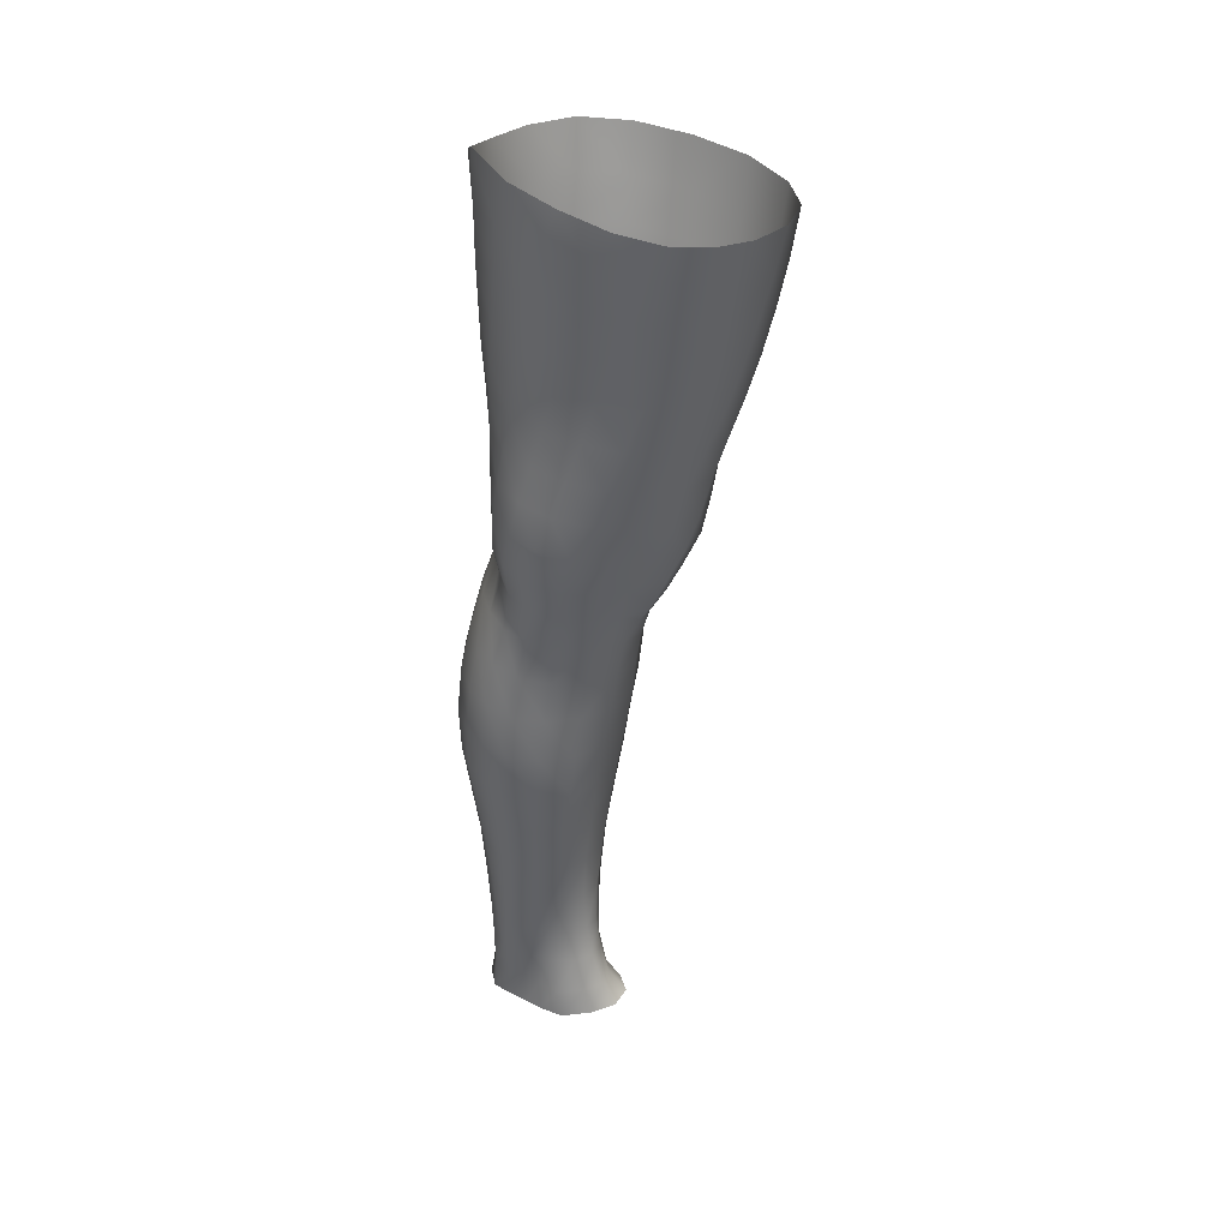
<metadata>
{"format":"obj","ext":"obj","renderer":"f3d","projection":"perspective","resolution":1024,"background":"white","views":[{"elev":32.6,"azim":-78.8,"up":"+Y"}]}
</metadata>
<code>
o SMPLX-mesh-female.001
v 0.1936 -0.5577 -0.000194
v 0.1884 -0.5627 0.03973
v 0.1586 -0.5527 -0.06221
v 0.1249 -0.5505 -0.07764
v 0.1708 -0.5673 0.07826
v 0.1421 -0.5716 0.1069
v 0.107 -0.5719 0.1192
v 0.08504 -0.5424 -0.08199
v 0.04243 -0.5254 -0.06851
v 0.05055 -0.5654 -0.07063
v 0.08766 -0.5729 -0.07855
v 0.1753 -0.5857 -0.03637
v 0.1834 -0.5538 -0.0359
v 0.1524 -0.5824 -0.06071
v 0.1862 -0.5912 -0.0023
v 0.1822 -0.5967 0.03736
v 0.1372 -0.6052 0.1033
v 0.1026 -0.6041 0.1143
v 0.0186 -0.5664 0.07921
v 0.04067 -0.5692 0.1003
v 0.03814 -0.5954 0.09162
v 0.01762 -0.5901 0.06886
v 0.01289 -0.5332 -0.04063
v 0.002572 -0.5435 -0.009099
v 0.005501 -0.57 -0.01981
v 0.02103 -0.5647 -0.04961
v 0.1267 -0.6667 0.09286
v 0.09268 -0.6661 0.1005
v 0.09779 -0.6358 0.1078
v 0.132 -0.6366 0.09831
v 0.008588 -0.6121 0.03012
v 0.01811 -0.6171 0.05738
v 0.01955 -0.6463 0.04638
v 0.01225 -0.6417 0.01903
v 0.01574 -0.6719 0.009928
v 0.02106 -0.6769 0.03794
v 0.02106 -0.7064 0.0268
v 0.01758 -0.7009 0.00058
v 0.1649 -0.6025 0.07546
v 0.168 -0.6593 0.03553
v 0.1532 -0.6649 0.06884
v 0.1587 -0.6343 0.07227
v 0.1742 -0.6287 0.03665
v 0.1226 -0.5794 -0.07469
v 0.005924 -0.5847 0.04179
v 0.005174 -0.5622 0.05351
v 0.02048 -0.6352 -0.0346
v 0.03722 -0.6337 -0.05812
v 0.02958 -0.6006 -0.05431
v 0.01266 -0.6026 -0.0279
v 0.1483 -0.6406 -0.05705
v 0.1664 -0.6455 -0.03231
v 0.1702 -0.6162 -0.03377
v 0.15 -0.6119 -0.05827
v 0.1727 -0.6523 -0.000348
v 0.1788 -0.6222 -0.000565
v 0.1572 -0.7175 0.03315
v 0.1414 -0.7221 0.06206
v 0.1472 -0.6941 0.0654
v 0.1623 -0.6888 0.03425
v 0.1634 -0.7101 -0.000917
v 0.1677 -0.6815 -0.000709
v 0.1629 -0.6744 -0.03155
v 0.1594 -0.7029 -0.03036
v 0.1443 -0.6969 -0.05313
v 0.1466 -0.6689 -0.05558
v 0.1235 -0.6655 -0.07145
v 0.1235 -0.693 -0.06885
v 0.09653 -0.6633 -0.07723
v 0.06829 -0.6626 -0.07366
v 0.07322 -0.6904 -0.07304
v 0.09933 -0.6909 -0.07476
v 0.0317 -0.6939 -0.04678
v 0.04969 -0.6916 -0.06406
v 0.04371 -0.6637 -0.06153
v 0.02668 -0.6657 -0.04075
v 0.05169 -0.8027 -0.06649
v 0.07236 -0.7998 -0.06868
v 0.06562 -0.7721 -0.0699
v 0.04468 -0.7746 -0.06416
v 0.09153 -0.7972 -0.07218
v 0.1112 -0.7965 -0.07265
v 0.1067 -0.7702 -0.07017
v 0.08675 -0.7706 -0.06989
v 0.14 -0.776 -0.04668
v 0.1254 -0.7715 -0.06319
v 0.1294 -0.798 -0.06475
v 0.1426 -0.8024 -0.04759
v 0.1541 -0.808 -0.02666
v 0.154 -0.7822 -0.02641
v 0.1522 -0.8142 -0.002717
v 0.1559 -0.7894 -0.001371
v 0.1412 -0.7952 0.02458
v 0.1376 -0.8192 0.02212
v 0.02453 -0.8152 -0.01437
v 0.02491 -0.8098 -0.03694
v 0.01986 -0.7826 -0.02924
v 0.02171 -0.7882 -0.00695
v 0.04909 -0.7976 0.03703
v 0.06947 -0.7998 0.05838
v 0.06806 -0.8247 0.04653
v 0.05117 -0.8236 0.02368
v 0.1596 -0.7373 -0.00103
v 0.1528 -0.7449 0.03203
v 0.1416 -0.7239 -0.05038
v 0.1561 -0.7301 -0.02872
v 0.03587 -0.7208 -0.05295
v 0.05506 -0.7184 -0.06634
v 0.02136 -0.7345 0.01529
v 0.01822 -0.7289 -0.009412
v 0.1077 -0.7495 0.07388
v 0.1353 -0.7492 0.05906
v 0.1283 -0.7746 0.05509
v 0.1019 -0.7757 0.06981
v 0.1574 -0.7637 -0.001137
v 0.1541 -0.7563 -0.02731
v 0.1398 -0.7499 -0.04787
v 0.1236 -0.7459 -0.06348
v 0.1038 -0.7442 -0.06965
v 0.08245 -0.7441 -0.07003
v 0.06015 -0.745 -0.06845
v 0.04001 -0.7474 -0.05879
v 0.01882 -0.7558 -0.0197
v 0.02178 -0.7618 0.003508
v 0.09687 -0.801 0.06457
v 0.1225 -0.7987 0.04848
v 0.1219 -0.8219 0.04243
v 0.09364 -0.824 0.05378
v 0.0929 -0.8462 0.04251
v 0.06949 -0.8471 0.03561
v 0.09673 -0.825 -0.07548
v 0.1158 -0.8245 -0.07442
v 0.133 -0.8254 -0.06624
v 0.1558 -0.8335 -0.02895
v 0.1498 -0.8405 -0.00191
v 0.1351 -0.8456 0.02154
v 0.1181 -0.8445 0.03698
v 0.04029 -0.8651 -0.04278
v 0.03392 -0.8366 -0.03909
v 0.03268 -0.8409 -0.01937
v 0.03925 -0.869 -0.02271
v 0.06217 -0.8592 -0.07243
v 0.08033 -0.8557 -0.0821
v 0.07813 -0.8274 -0.06841
v 0.06025 -0.8309 -0.06328
v 0.1012 -0.8535 -0.08614
v 0.1219 -0.853 -0.08235
v 0.1407 -0.8532 -0.07291
v 0.1481 -0.8281 -0.05111
v 0.1544 -0.8561 -0.05516
v 0.1573 -0.8619 -0.02965
v 0.1492 -0.8687 0.002182
v 0.1293 -0.905 0.0204
v 0.1257 -0.8739 0.02201
v 0.152 -0.8991 0.001811
v 0.1038 -1.006 0.006279
v 0.1299 -1.003 0.006173
v 0.1269 -1.038 0.000325
v 0.1037 -1.041 0.000859
v 0.04239 -0.8988 -0.02677
v 0.04178 -0.8962 -0.04982
v 0.06262 -0.8909 -0.0827
v 0.08278 -0.8871 -0.09287
v 0.1653 -0.9234 -0.03477
v 0.1616 -0.8919 -0.02963
v 0.1593 -0.8863 -0.05779
v 0.1623 -0.9186 -0.06272
v 0.04501 -0.9982 -0.03969
v 0.04467 -0.9969 -0.06133
v 0.04167 -0.9626 -0.05975
v 0.04216 -0.9644 -0.03603
v 0.06181 -0.925 -0.08905
v 0.0622 -0.9588 -0.09282
v 0.08141 -0.9557 -0.1037
v 0.08168 -0.9209 -0.1001
v 0.1619 -0.9935 -0.04063
v 0.1654 -0.9572 -0.03844
v 0.1629 -0.9536 -0.06566
v 0.1598 -0.9909 -0.06668
v 0.1553 -0.9298 -0.003599
v 0.1552 -0.9621 -0.009085
v 0.1325 -0.9684 0.01113
v 0.1311 -0.9358 0.01676
v 0.104 -0.9711 0.01229
v 0.1013 -0.9384 0.01761
v 0.05828 -1.071 -0.06022
v 0.05153 -1.033 -0.06107
v 0.05155 -1.036 -0.04092
v 0.05874 -1.075 -0.04211
v 0.08423 -0.9918 -0.103
v 0.06516 -0.9938 -0.09334
v 0.07037 -1.031 -0.08938
v 0.08763 -1.029 -0.0983
v 0.1498 -1.072 -0.04366
v 0.1565 -1.032 -0.04236
v 0.154 -1.03 -0.06627
v 0.1467 -1.07 -0.06574
v 0.1244 -1.076 -0.005777
v 0.1479 -1.034 -0.01563
v 0.1431 -1.073 -0.02069
v 0.1199 -1.114 -0.009083
v 0.1012 -1.117 -0.008029
v 0.1027 -1.079 -0.004502
v 0.06522 -1.111 -0.04237
v 0.0634 -1.108 -0.05862
v 0.08932 -1.103 -0.08965
v 0.08973 -1.067 -0.09316
v 0.07404 -1.069 -0.08493
v 0.07528 -1.105 -0.08143
v 0.1252 -1.069 -0.09095
v 0.1077 -1.067 -0.09537
v 0.1065 -1.103 -0.09143
v 0.1224 -1.105 -0.08651
v 0.1389 -1.106 -0.06382
v 0.1383 -1.069 -0.08091
v 0.1321 -1.106 -0.07708
v 0.1432 -1.107 -0.0434
v 0.1377 -1.111 -0.02223
v 0.03748 -0.6239 0.08301
v 0.03599 -0.6544 0.07313
v 0.03416 -0.7127 0.05151
v 0.03599 -0.6846 0.06356
v 0.0333 -0.7404 0.03921
v 0.03317 -0.768 0.02721
v 0.03263 -0.7945 0.01483
v 0.03534 -0.8205 0.00437
v 0.04145 -0.8462 -0.000582
v 0.0473 -0.8738 -0.001817
v 0.05315 -0.9325 -0.008927
v 0.04241 -0.9309 -0.03173
v 0.0519 -0.9023 -0.004751
v 0.05623 -1.001 -0.01694
v 0.05387 -0.9656 -0.01293
v 0.06182 -1.039 -0.02083
v 0.06755 -1.078 -0.02485
v 0.07368 -1.114 -0.0269
v 0.1481 -0.7707 0.0295
v 0.1232 -0.7197 -0.06542
v 0.1016 -0.7178 -0.07147
v 0.07799 -0.7174 -0.0714
v 0.05186 -0.7454 0.06086
v 0.0772 -0.7481 0.07398
v 0.07252 -0.7744 0.06725
v 0.04881 -0.7724 0.05057
v 0.09726 -0.9109 0.02092
v 0.07424 -0.9365 0.007823
v 0.07144 -0.9071 0.01255
v 0.09534 -0.8852 0.02499
v 0.1286 -0.883 -0.09089
v 0.1471 -0.8833 -0.07891
v 0.1307 -0.9156 -0.09875
v 0.106 -0.8844 -0.09528
v 0.1064 -0.9174 -0.1034
v 0.0586 -0.6919 0.08293
v 0.08733 -0.6948 0.09184
v 0.08213 -0.722 0.08261
v 0.05508 -0.7185 0.07206
v 0.001024 -0.5548 0.02327
v 0.06722 -0.6013 0.109
v 0.07177 -0.5709 0.1156
v 0.06406 -0.6323 0.1011
v 0.06113 -0.6629 0.09248
v 0.05639 -0.849 0.01671
v 0.06763 -0.8771 0.01792
v 0.07679 -0.9693 0.002197
v 0.07886 -1.004 -0.003173
v 0.08135 -1.042 -0.008152
v 0.08348 -1.081 -0.01285
v 0.08568 -1.117 -0.01507
v 0.002857 -0.5778 0.0115
v 0.00752 -0.6071 0.001456
v 0.01292 -0.638 -0.007816
v 0.06365 -0.6336 -0.07322
v 0.09366 -0.635 -0.07833
v 0.09088 -0.6051 -0.07878
v 0.05793 -0.6016 -0.07252
v 0.1229 -0.6375 -0.07269
v 0.1228 -0.6086 -0.07346
v 0.1139 -0.7231 0.07955
v 0.1057 -0.9533 -0.1073
v 0.1289 -0.9902 -0.1009
v 0.1301 -0.9512 -0.1022
v 0.1065 -0.9909 -0.1058
v 0.1498 -0.9513 -0.08779
v 0.1494 -0.9157 -0.08498
v 0.1522 -0.9968 -0.01209
v 0.108 -1.029 -0.101
v 0.1276 -1.03 -0.09611
v 0.1437 -1.029 -0.08423
v 0.1478 -0.9896 -0.08717
v 0.01716 -0.6684 -0.01615
v 0.02054 -0.697 -0.02447
v 0.02304 -0.7243 -0.03294
v 0.02537 -0.7511 -0.04137
v 0.02849 -0.778 -0.04936
v 0.03504 -0.805 -0.05512
v 0.04428 -0.833 -0.05474
v 0.04847 -0.862 -0.05998
v 0.04152 -0.929 -0.05563
v 0.04874 -0.9269 -0.07426
v 0.0492 -0.8935 -0.06829
v 0.04904 -0.961 -0.07795
v 0.05224 -0.9954 -0.07855
v 0.05837 -1.032 -0.07638
v 0.0671 -1.106 -0.07139
v 0.06405 -1.069 -0.07389
v 0.1208 -0.6952 0.08653
v 0.07043 -1.143 -0.04057
v 0.07215 -1.171 -0.03682
v 0.07203 -1.17 -0.05278
v 0.06844 -1.141 -0.05627
v 0.08778 -1.136 -0.08677
v 0.07513 -1.138 -0.07784
v 0.1039 -1.135 -0.08882
v 0.1015 -1.165 -0.08734
v 0.1135 -1.166 -0.0807
v 0.118 -1.136 -0.08325
v 0.1262 -1.137 -0.07339
v 0.132 -1.167 -0.0411
v 0.137 -1.139 -0.04189
v 0.1323 -1.137 -0.06093
v 0.1284 -1.166 -0.05919
v 0.131 -1.143 -0.02159
v 0.126 -1.17 -0.02118
v 0.1149 -1.147 -0.01006
v 0.07675 -1.146 -0.02479
v 0.07684 -1.173 -0.01997
v 0.08666 -1.165 -0.08501
v 0.07677 -1.167 -0.07445
v 0.06933 -1.14 -0.06731
v 0.0738 -1.168 -0.06379
v 0.07297 -1.199 -0.04848
v 0.06725 -1.199 -0.03271
v 0.08604 -1.195 -0.08481
v 0.07904 -1.197 -0.07194
v 0.1107 -1.194 -0.07902
v 0.0997 -1.194 -0.08836
v 0.1293 -1.195 -0.05847
v 0.1215 -1.166 -0.0704
v 0.1202 -1.194 -0.06867
v 0.1311 -1.194 -0.04099
v 0.125 -1.197 -0.01809
v 0.07337 -1.199 -0.01374
v 0.07613 -1.198 -0.06042
v 0.08652 -1.148 -0.01311
v 0.08613 -1.174 -0.008726
v 0.09928 -1.149 -0.008198
v 0.1117 -1.173 -0.008836
v 0.09832 -1.175 -0.005247
v 0.0839 -1.199 -0.000641
v 0.1114 -1.199 -0.003605
v 0.0982 -1.2 0.001934
v 0.1316 -1.217 -0.06096
v 0.1357 -1.217 -0.04263
v 0.121 -1.216 -0.07222
v 0.09945 -1.216 -0.0919
v 0.1118 -1.215 -0.08347
v 0.08276 -1.218 0.009601
v 0.07229 -1.22 -0.00725
v 0.09875 -1.217 0.01477
v 0.1144 -1.217 0.007183
v 0.06618 -1.222 -0.02893
v 0.07037 -1.221 -0.04657
v 0.07526 -1.22 -0.05863
v 0.08543 -1.218 -0.08566
v 0.07941 -1.219 -0.07028
v 0.1278 -1.22 -0.01375
v 0.09418 -0.8647 0.03115
v 0.07812 -0.8627 0.02769
v 0.1121 -0.8616 0.03058
f 8 10 9
f 17 7 18
f 27 29 28
f 31 33 32
f 35 37 36
f 6 39 5
f 40 42 41
f 51 53 52
f 22 46 45
f 55 43 40
f 62 64 63
f 73 75 74
f 69 71 70
f 77 79 78
f 95 97 96
f 85 87 86
f 89 92 91
f 64 105 65
f 116 85 117
f 82 131 81
f 134 150 149
f 119 84 120
f 180 182 181
f 194 196 195
f 218 198 201
f 142 144 143
f 210 212 211
f 37 223 221
f 183 184 182
f 189 205 204
f 111 113 112
f 168 170 169
f 133 147 132
f 124 225 224
f 156 158 157
f 220 32 33
f 214 215 197
f 221 36 37
f 109 38 110
f 91 134 89
f 225 95 226
f 13 15 12
f 80 121 79
f 99 101 100
f 143 162 142
f 229 160 230
f 189 234 188
f 145 78 144
f 190 192 191
f 226 140 227
f 165 180 164
f 232 171 168
f 241 243 242
f 251 252 249
f 93 113 126
f 105 118 238
f 254 256 255
f 124 110 123
f 9 26 23
f 221 241 257
f 102 227 263
f 264 231 247
f 24 270 258
f 273 275 274
f 274 278 277
f 70 74 75
f 111 256 242
f 244 100 243
f 61 106 64
f 107 74 108
f 72 240 71
f 79 120 84
f 185 265 184
f 211 288 210
f 268 202 203
f 195 200 194
f 104 115 103
f 292 110 38
f 294 107 122
f 294 97 123
f 297 96 296
f 191 304 303
f 57 59 58
f 280 175 253
f 81 144 78
f 88 90 89
f 203 267 268
f 197 217 214
f 235 204 236
f 94 135 91
f 281 289 288
f 116 103 115
f 239 68 238
f 50 272 271
f 299 301 300
f 206 211 212
f 145 298 297
f 66 68 67
f 1 16 15
f 149 89 134
f 286 177 181
f 80 296 295
f 76 292 291
f 240 121 108
f 251 284 282
f 106 117 105
f 227 141 228
f 30 18 29
f 54 12 53
f 31 270 271
f 276 11 275
f 222 262 220
f 53 15 56
f 56 16 43
f 275 44 278
f 55 63 52
f 104 58 112
f 274 70 273
f 259 219 261
f 219 22 32
f 182 286 181
f 282 253 251
f 179 284 178
f 164 181 177
f 173 303 302
f 161 230 160
f 162 175 172
f 166 151 165
f 183 155 153
f 185 153 245
f 248 247 245
f 252 147 249
f 262 255 28
f 193 283 287
f 34 36 33
f 161 298 301
f 232 188 234
f 23 25 24
f 308 310 309
f 312 209 206
f 314 316 315
f 329 330 313
f 323 319 320
f 323 201 325
f 332 309 310
f 336 315 316
f 310 344 332
f 176 199 195
f 281 280 282
f 197 289 196
f 146 163 143
f 235 267 234
f 165 152 155
f 267 156 266
f 341 322 319
f 193 208 192
f 43 39 42
f 247 229 246
f 327 345 326
f 202 345 347
f 347 348 325
f 311 204 205
f 214 320 321
f 308 236 204
f 218 320 217
f 314 206 212
f 346 343 350
f 213 318 317
f 353 340 338
f 352 358 360
f 184 157 182
f 184 266 156
f 324 325 348
f 83 118 86
f 138 140 139
f 87 132 82
f 115 90 116
f 132 146 131
f 206 208 207
f 135 151 134
f 172 174 173
f 186 188 187
f 138 160 141
f 153 152 154
f 176 178 177
f 224 99 244
f 266 234 267
f 233 230 171
f 102 225 226
f 92 237 93
f 362 343 333
f 363 333 332
f 356 334 337
f 342 354 341
f 351 367 342
f 129 369 368
f 102 130 101
f 313 328 329
f 260 18 7
f 28 261 262
f 248 370 368
f 369 248 368
f 279 255 256
f 351 349 352
f 307 28 255
f 257 242 256
f 265 232 266
f 273 75 48
f 174 191 173
f 27 59 41
f 32 45 31
f 112 237 104
f 17 42 39
f 126 94 93
f 114 126 113
f 30 41 42
f 137 128 129
f 60 41 59
f 88 133 87
f 285 178 284
f 45 258 270
f 138 297 298
f 208 305 306
f 215 213 210
f 162 300 301
f 119 238 118
f 263 369 130
f 172 302 300
f 34 271 272
f 290 196 289
f 170 300 302
f 280 190 174
f 54 277 278
f 187 303 304
f 29 259 261
f 96 295 296
f 35 272 291
f 340 316 339
f 339 317 318
f 123 293 294
f 370 136 137
f 72 67 68
f 305 313 330
f 207 287 211
f 16 5 39
f 331 311 330
f 331 335 344
f 215 288 289
f 14 278 44
f 160 228 141
f 355 336 340
f 259 20 21
f 47 49 48
f 125 127 126
f 248 153 154
f 142 301 298
f 290 282 284
f 123 98 124
f 245 246 185
f 25 271 270
f 242 114 111
f 131 143 144
f 81 83 82
f 129 101 130
f 128 100 101
f 93 91 92
f 198 199 158
f 194 218 217
f 122 295 294
f 65 238 68
f 261 220 262
f 136 152 135
f 201 203 202
f 244 223 224
f 268 236 269
f 58 307 279
f 57 103 61
f 186 305 205
f 61 60 57
f 11 4 44
f 164 166 165
f 150 250 148
f 250 167 285
f 179 195 196
f 246 233 265
f 287 281 288
f 159 198 158
f 192 306 304
f 48 76 47
f 50 26 49
f 109 224 223
f 51 67 277
f 52 66 51
f 349 350 352
f 361 352 360
f 171 299 170
f 188 169 187
f 319 321 320
f 312 315 328
f 334 329 328
f 324 341 319
f 40 62 55
f 47 291 272
f 348 342 324
f 167 177 178
f 317 212 213
f 337 357 356
f 205 330 311
f 338 339 322
f 326 269 236
f 350 359 358
f 49 10 276
f 326 309 327
f 333 327 309
f 337 328 315
f 220 36 222
f 325 202 347
f 322 318 321
f 347 346 349
f 129 370 137
f 52 56 55
f 253 163 252
f 344 366 364
f 186 304 306
f 38 291 292
f 285 249 250
f 169 302 303
f 199 157 158
f 82 86 87
f 338 354 353
f 48 276 273
f 297 77 145
f 73 293 292
f 125 243 100
f 14 4 3
f 222 257 254
f 263 228 264
f 149 148 133
f 69 277 67
f 86 117 85
f 112 279 111
f 216 321 318
f 148 249 147
f 332 364 363
f 365 335 334
f 71 108 74
f 95 139 140
f 120 239 119
f 84 78 79
f 136 127 137
f 65 63 64
f 108 122 107
f 12 3 13
f 19 21 20
f 8 11 10
f 17 6 7
f 27 30 29
f 31 34 33
f 35 38 37
f 6 17 39
f 40 43 42
f 51 54 53
f 22 19 46
f 55 56 43
f 62 61 64
f 73 76 75
f 69 72 71
f 77 80 79
f 95 98 97
f 85 88 87
f 89 90 92
f 64 106 105
f 116 90 85
f 82 132 131
f 134 151 150
f 119 83 84
f 180 183 182
f 194 197 196
f 218 200 198
f 142 145 144
f 210 213 212
f 37 109 223
f 183 185 184
f 189 186 205
f 111 114 113
f 168 171 170
f 133 148 147
f 124 98 225
f 156 159 158
f 220 219 32
f 214 216 215
f 221 222 36
f 109 37 38
f 91 135 134
f 225 98 95
f 13 1 15
f 80 122 121
f 99 102 101
f 143 163 162
f 229 231 160
f 189 235 234
f 145 77 78
f 190 193 192
f 226 95 140
f 165 155 180
f 232 233 171
f 241 244 243
f 251 253 252
f 93 237 113
f 105 117 118
f 254 257 256
f 124 109 110
f 9 10 26
f 221 223 241
f 102 226 227
f 264 228 231
f 24 25 270
f 273 276 275
f 274 275 278
f 70 71 74
f 111 279 256
f 244 99 100
f 61 103 106
f 107 73 74
f 72 239 240
f 79 121 120
f 185 246 265
f 211 287 288
f 268 269 202
f 195 199 200
f 104 237 115
f 292 293 110
f 294 293 107
f 294 295 97
f 297 139 96
f 191 192 304
f 57 60 59
f 280 174 175
f 81 131 144
f 88 85 90
f 203 159 267
f 197 194 217
f 235 189 204
f 94 136 135
f 281 290 289
f 116 106 103
f 239 72 68
f 50 47 272
f 299 161 301
f 206 207 211
f 145 142 298
f 66 65 68
f 1 2 16
f 149 88 89
f 286 176 177
f 80 77 296
f 76 73 292
f 240 120 121
f 251 285 284
f 106 116 117
f 227 140 141
f 30 17 18
f 54 14 12
f 31 45 270
f 276 10 11
f 222 254 262
f 53 12 15
f 56 15 16
f 275 11 44
f 55 62 63
f 104 57 58
f 274 69 70
f 259 21 219
f 219 21 22
f 182 157 286
f 282 280 253
f 179 290 284
f 164 180 181
f 173 191 303
f 161 299 230
f 162 163 175
f 166 150 151
f 183 180 155
f 185 183 153
f 248 264 247
f 252 146 147
f 262 254 255
f 193 190 283
f 34 35 36
f 161 138 298
f 232 168 188
f 23 26 25
f 308 311 310
f 312 313 209
f 314 317 316
f 329 331 330
f 323 324 319
f 323 218 201
f 332 333 309
f 336 337 315
f 310 331 344
f 176 286 199
f 281 283 280
f 197 215 289
f 146 252 163
f 235 268 267
f 165 151 152
f 267 159 156
f 341 338 322
f 193 207 208
f 43 16 39
f 247 231 229
f 327 346 345
f 202 269 345
f 347 349 348
f 311 308 204
f 214 217 320
f 308 326 236
f 218 323 320
f 314 312 206
f 346 327 343
f 213 216 318
f 353 355 340
f 352 350 358
f 184 156 157
f 184 265 266
f 324 323 325
f 83 119 118
f 138 141 140
f 87 133 132
f 115 92 90
f 132 147 146
f 206 209 208
f 135 152 151
f 172 175 174
f 186 189 188
f 138 161 160
f 153 155 152
f 176 179 178
f 224 225 99
f 266 232 234
f 233 229 230
f 102 99 225
f 92 115 237
f 362 359 343
f 363 362 333
f 356 365 334
f 342 367 354
f 351 361 367
f 129 130 369
f 102 263 130
f 313 312 328
f 260 259 18
f 28 29 261
f 248 154 370
f 369 264 248
f 279 307 255
f 351 348 349
f 307 27 28
f 257 241 242
f 265 233 232
f 273 70 75
f 174 190 191
f 27 307 59
f 32 22 45
f 112 113 237
f 17 30 42
f 126 127 94
f 114 125 126
f 30 27 41
f 137 127 128
f 60 40 41
f 88 149 133
f 285 167 178
f 45 46 258
f 138 139 297
f 208 209 305
f 215 216 213
f 162 172 300
f 119 239 238
f 263 264 369
f 172 173 302
f 34 31 271
f 290 179 196
f 170 299 300
f 280 283 190
f 54 51 277
f 187 169 303
f 29 18 259
f 96 97 295
f 35 34 272
f 340 336 316
f 339 316 317
f 123 110 293
f 370 154 136
f 72 69 67
f 305 209 313
f 207 193 287
f 16 2 5
f 331 310 311
f 331 329 335
f 215 210 288
f 14 54 278
f 160 231 228
f 355 357 336
f 259 260 20
f 47 50 49
f 125 128 127
f 248 245 153
f 142 162 301
f 290 281 282
f 123 97 98
f 245 247 246
f 25 50 271
f 242 243 114
f 131 146 143
f 81 84 83
f 129 128 101
f 128 125 100
f 93 94 91
f 198 200 199
f 194 200 218
f 122 80 295
f 65 105 238
f 261 219 220
f 136 154 152
f 201 198 203
f 244 241 223
f 268 235 236
f 58 59 307
f 57 104 103
f 186 306 305
f 61 62 60
f 11 8 4
f 164 167 166
f 150 166 250
f 250 166 167
f 179 176 195
f 246 229 233
f 287 283 281
f 159 203 198
f 192 208 306
f 48 75 76
f 50 25 26
f 109 124 224
f 51 66 67
f 52 63 66
f 349 346 350
f 361 351 352
f 171 230 299
f 188 168 169
f 319 322 321
f 312 314 315
f 334 335 329
f 324 342 341
f 40 60 62
f 47 76 291
f 348 351 342
f 167 164 177
f 317 314 212
f 337 336 357
f 205 305 330
f 338 340 339
f 326 345 269
f 350 343 359
f 49 26 10
f 326 308 309
f 333 343 327
f 337 334 328
f 220 33 36
f 325 201 202
f 322 339 318
f 347 345 346
f 129 368 370
f 52 53 56
f 253 175 163
f 344 335 366
f 186 187 304
f 38 35 291
f 285 251 249
f 169 170 302
f 199 286 157
f 82 83 86
f 338 341 354
f 48 49 276
f 297 296 77
f 73 107 293
f 125 114 243
f 14 44 4
f 222 221 257
f 263 227 228
f 149 150 148
f 69 274 277
f 86 118 117
f 112 58 279
f 216 214 321
f 148 250 249
f 332 344 364
f 365 366 335
f 71 240 108
f 95 96 139
f 120 240 239
f 84 81 78
f 136 94 127
f 65 66 63
f 108 121 122
f 12 14 3
f 19 22 21

</code>
